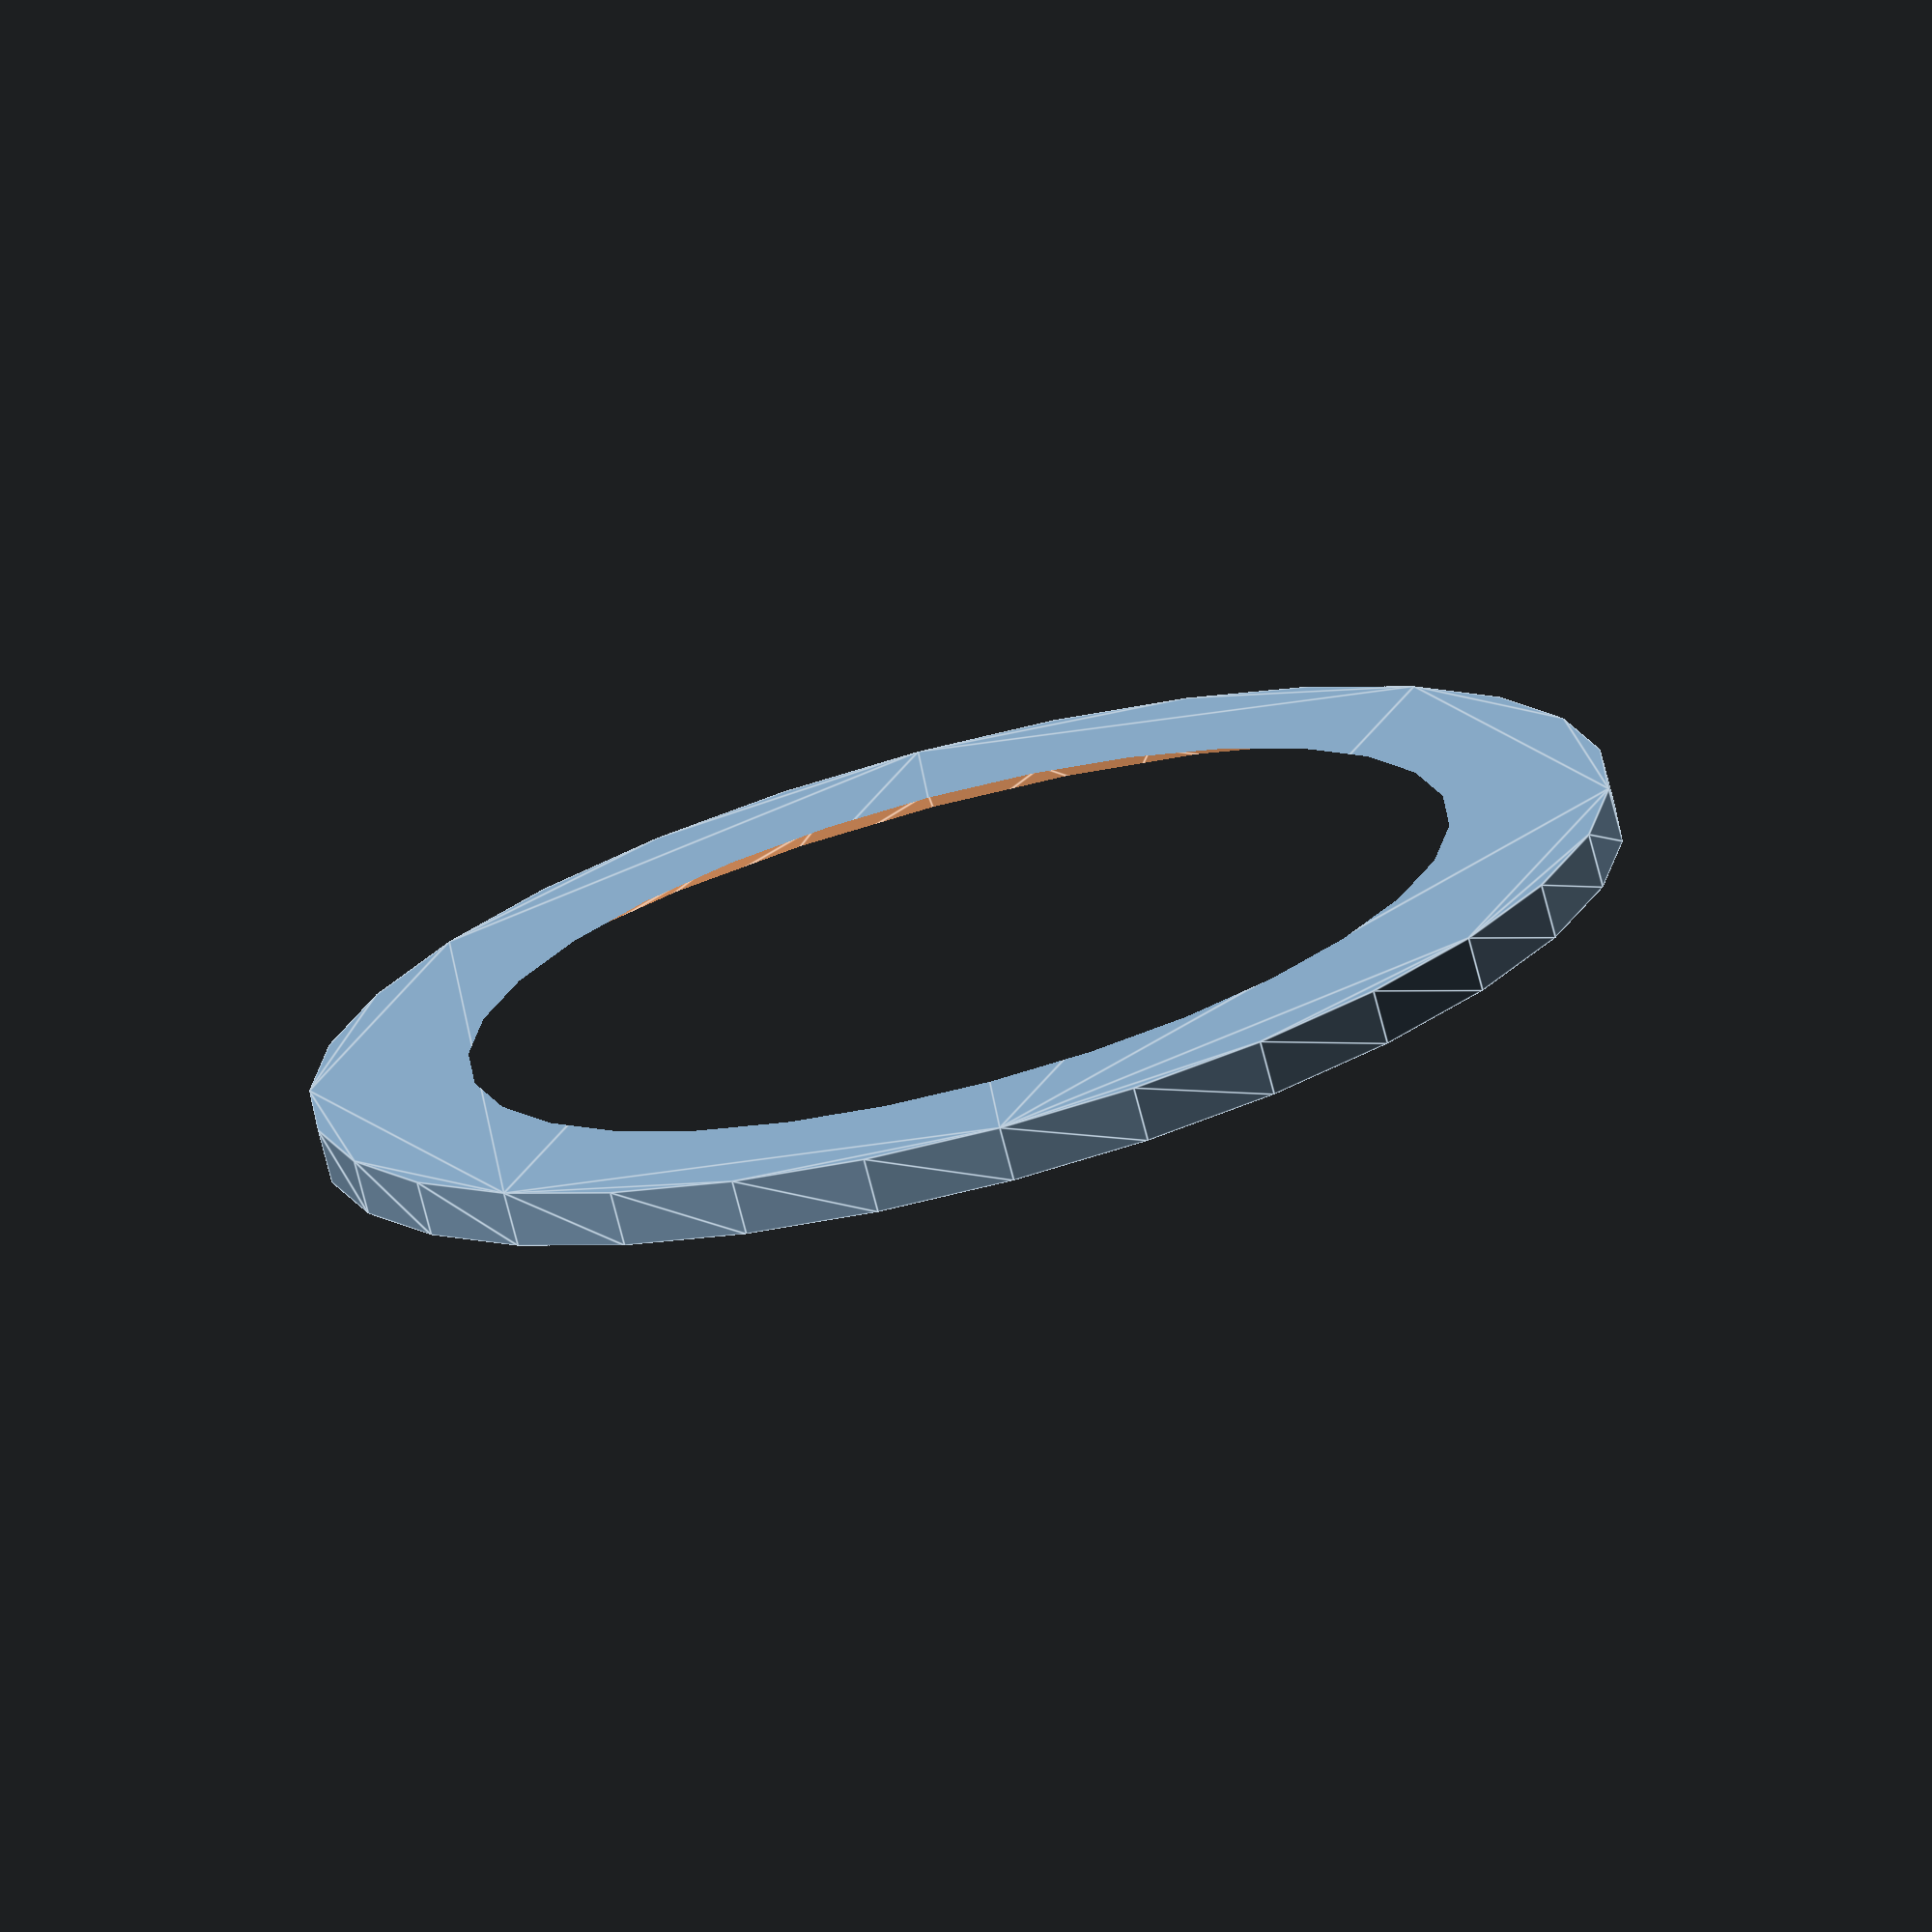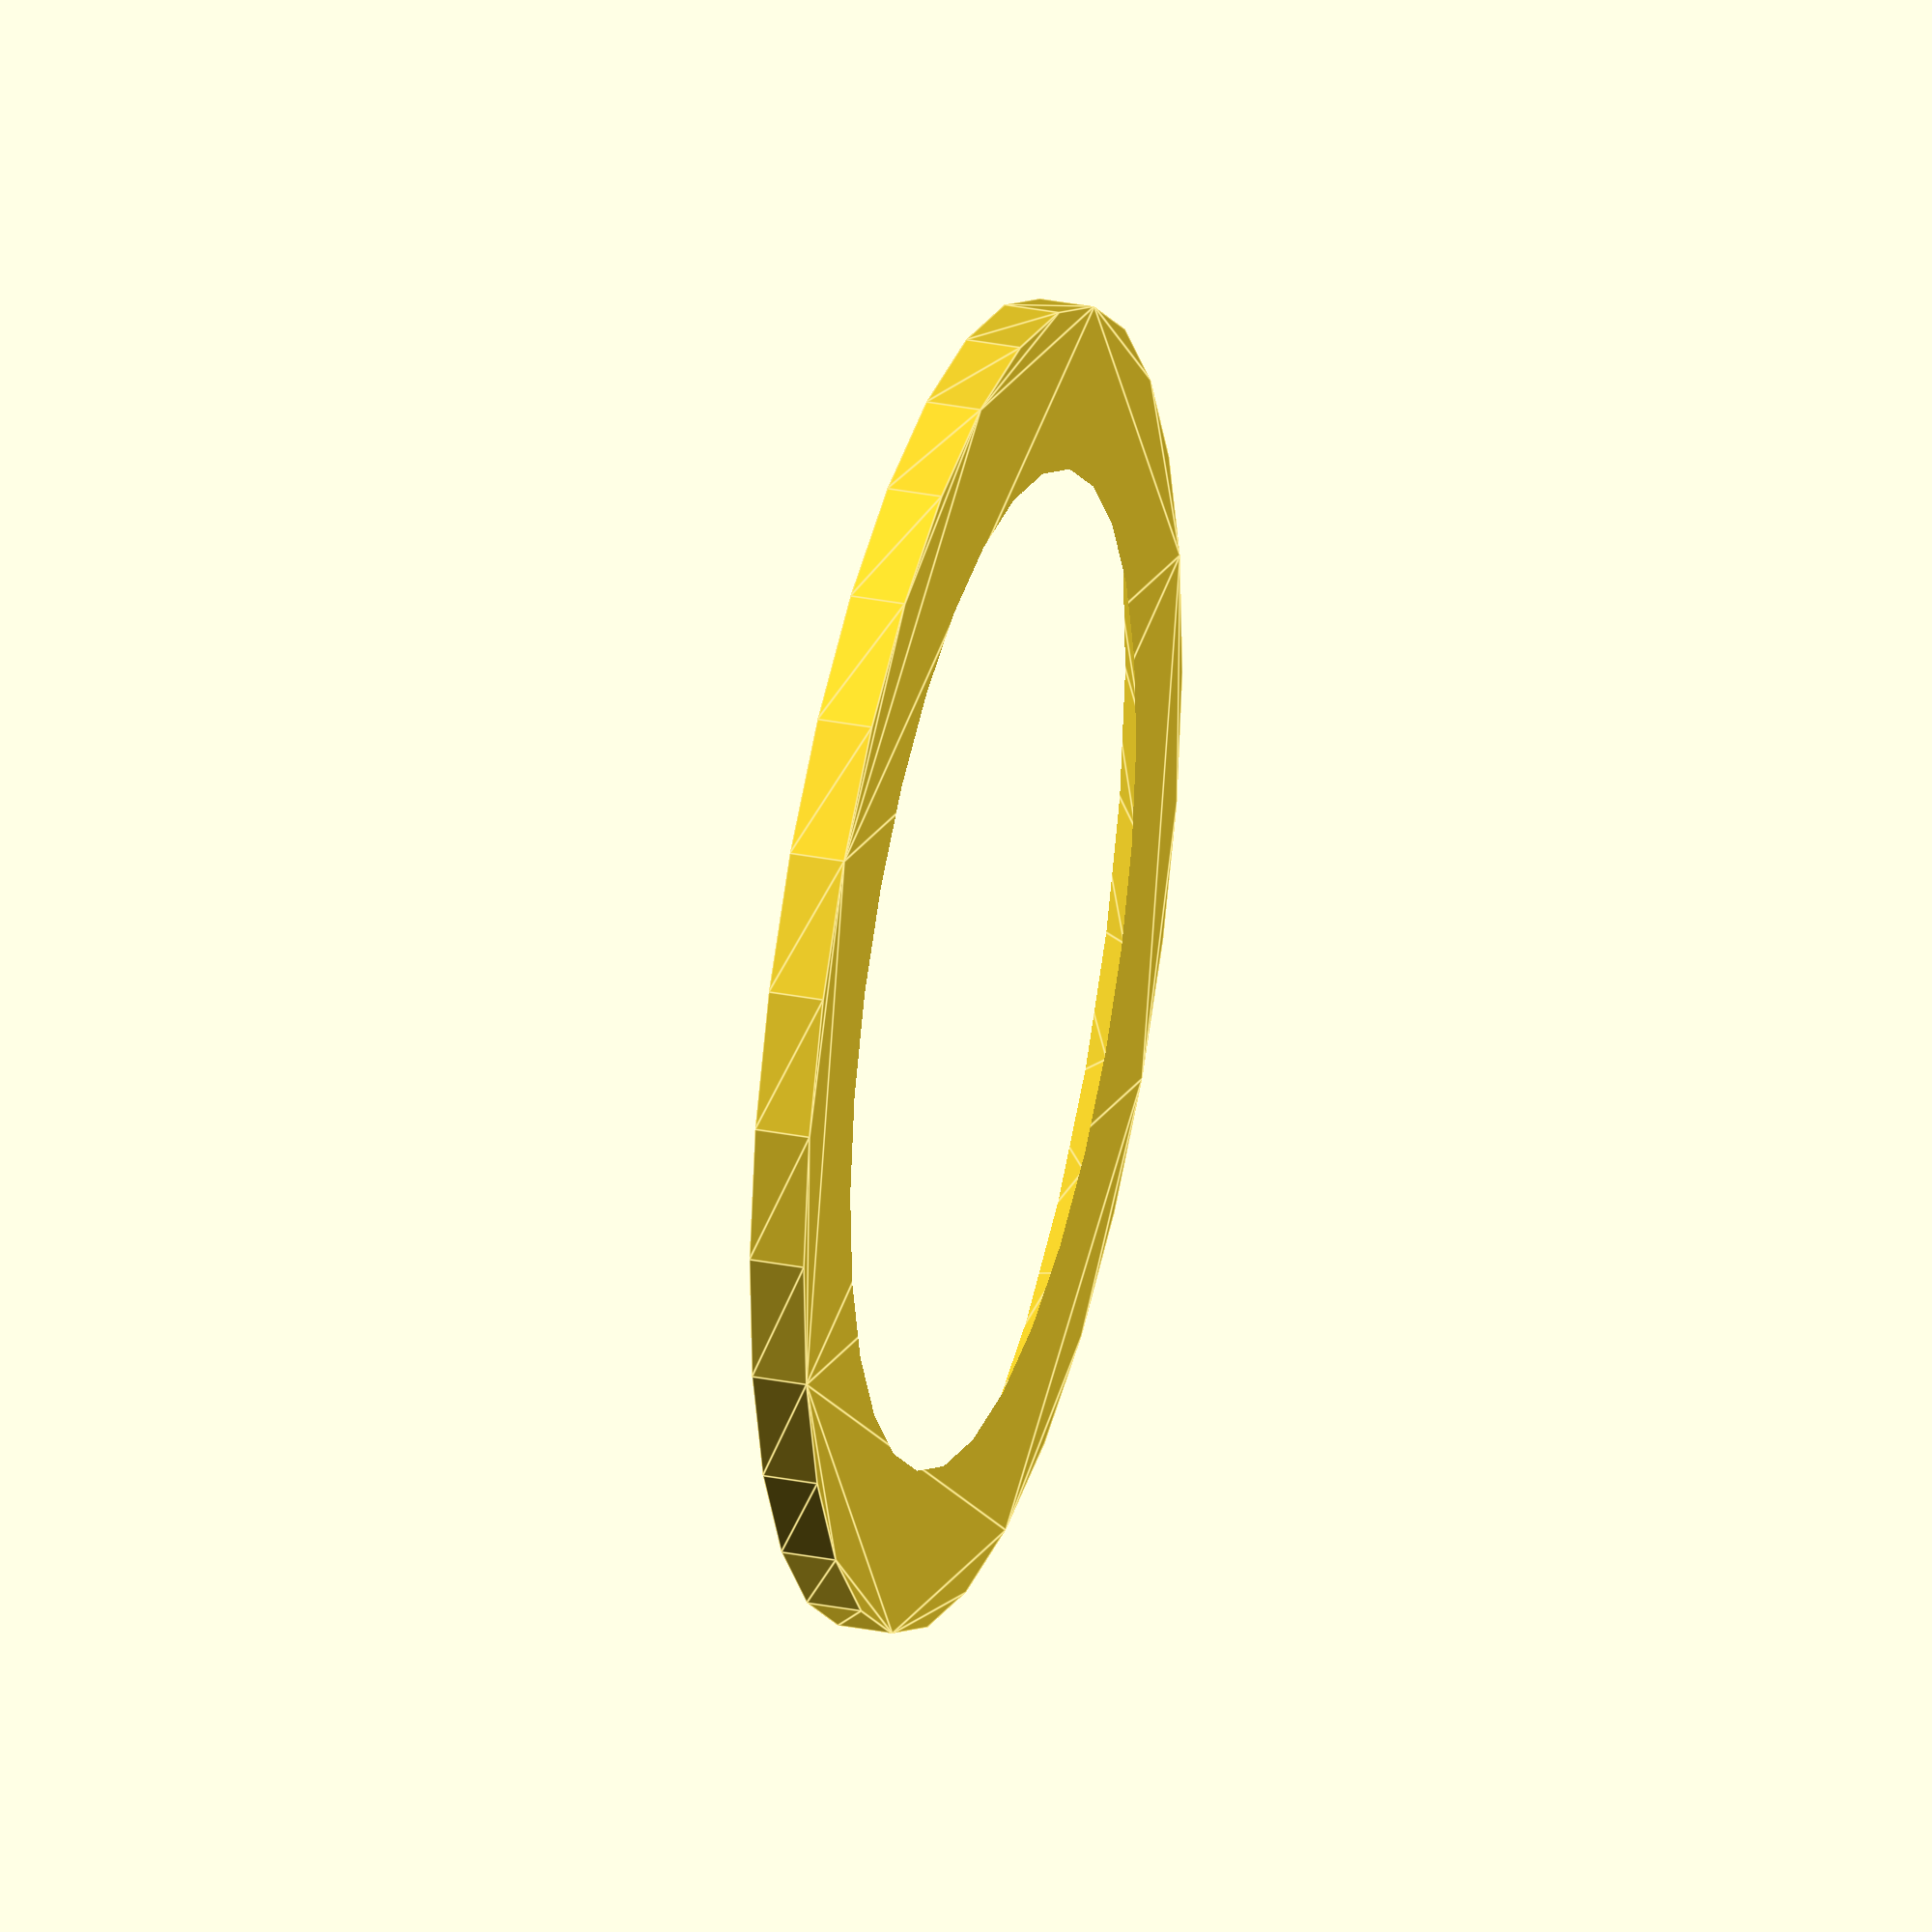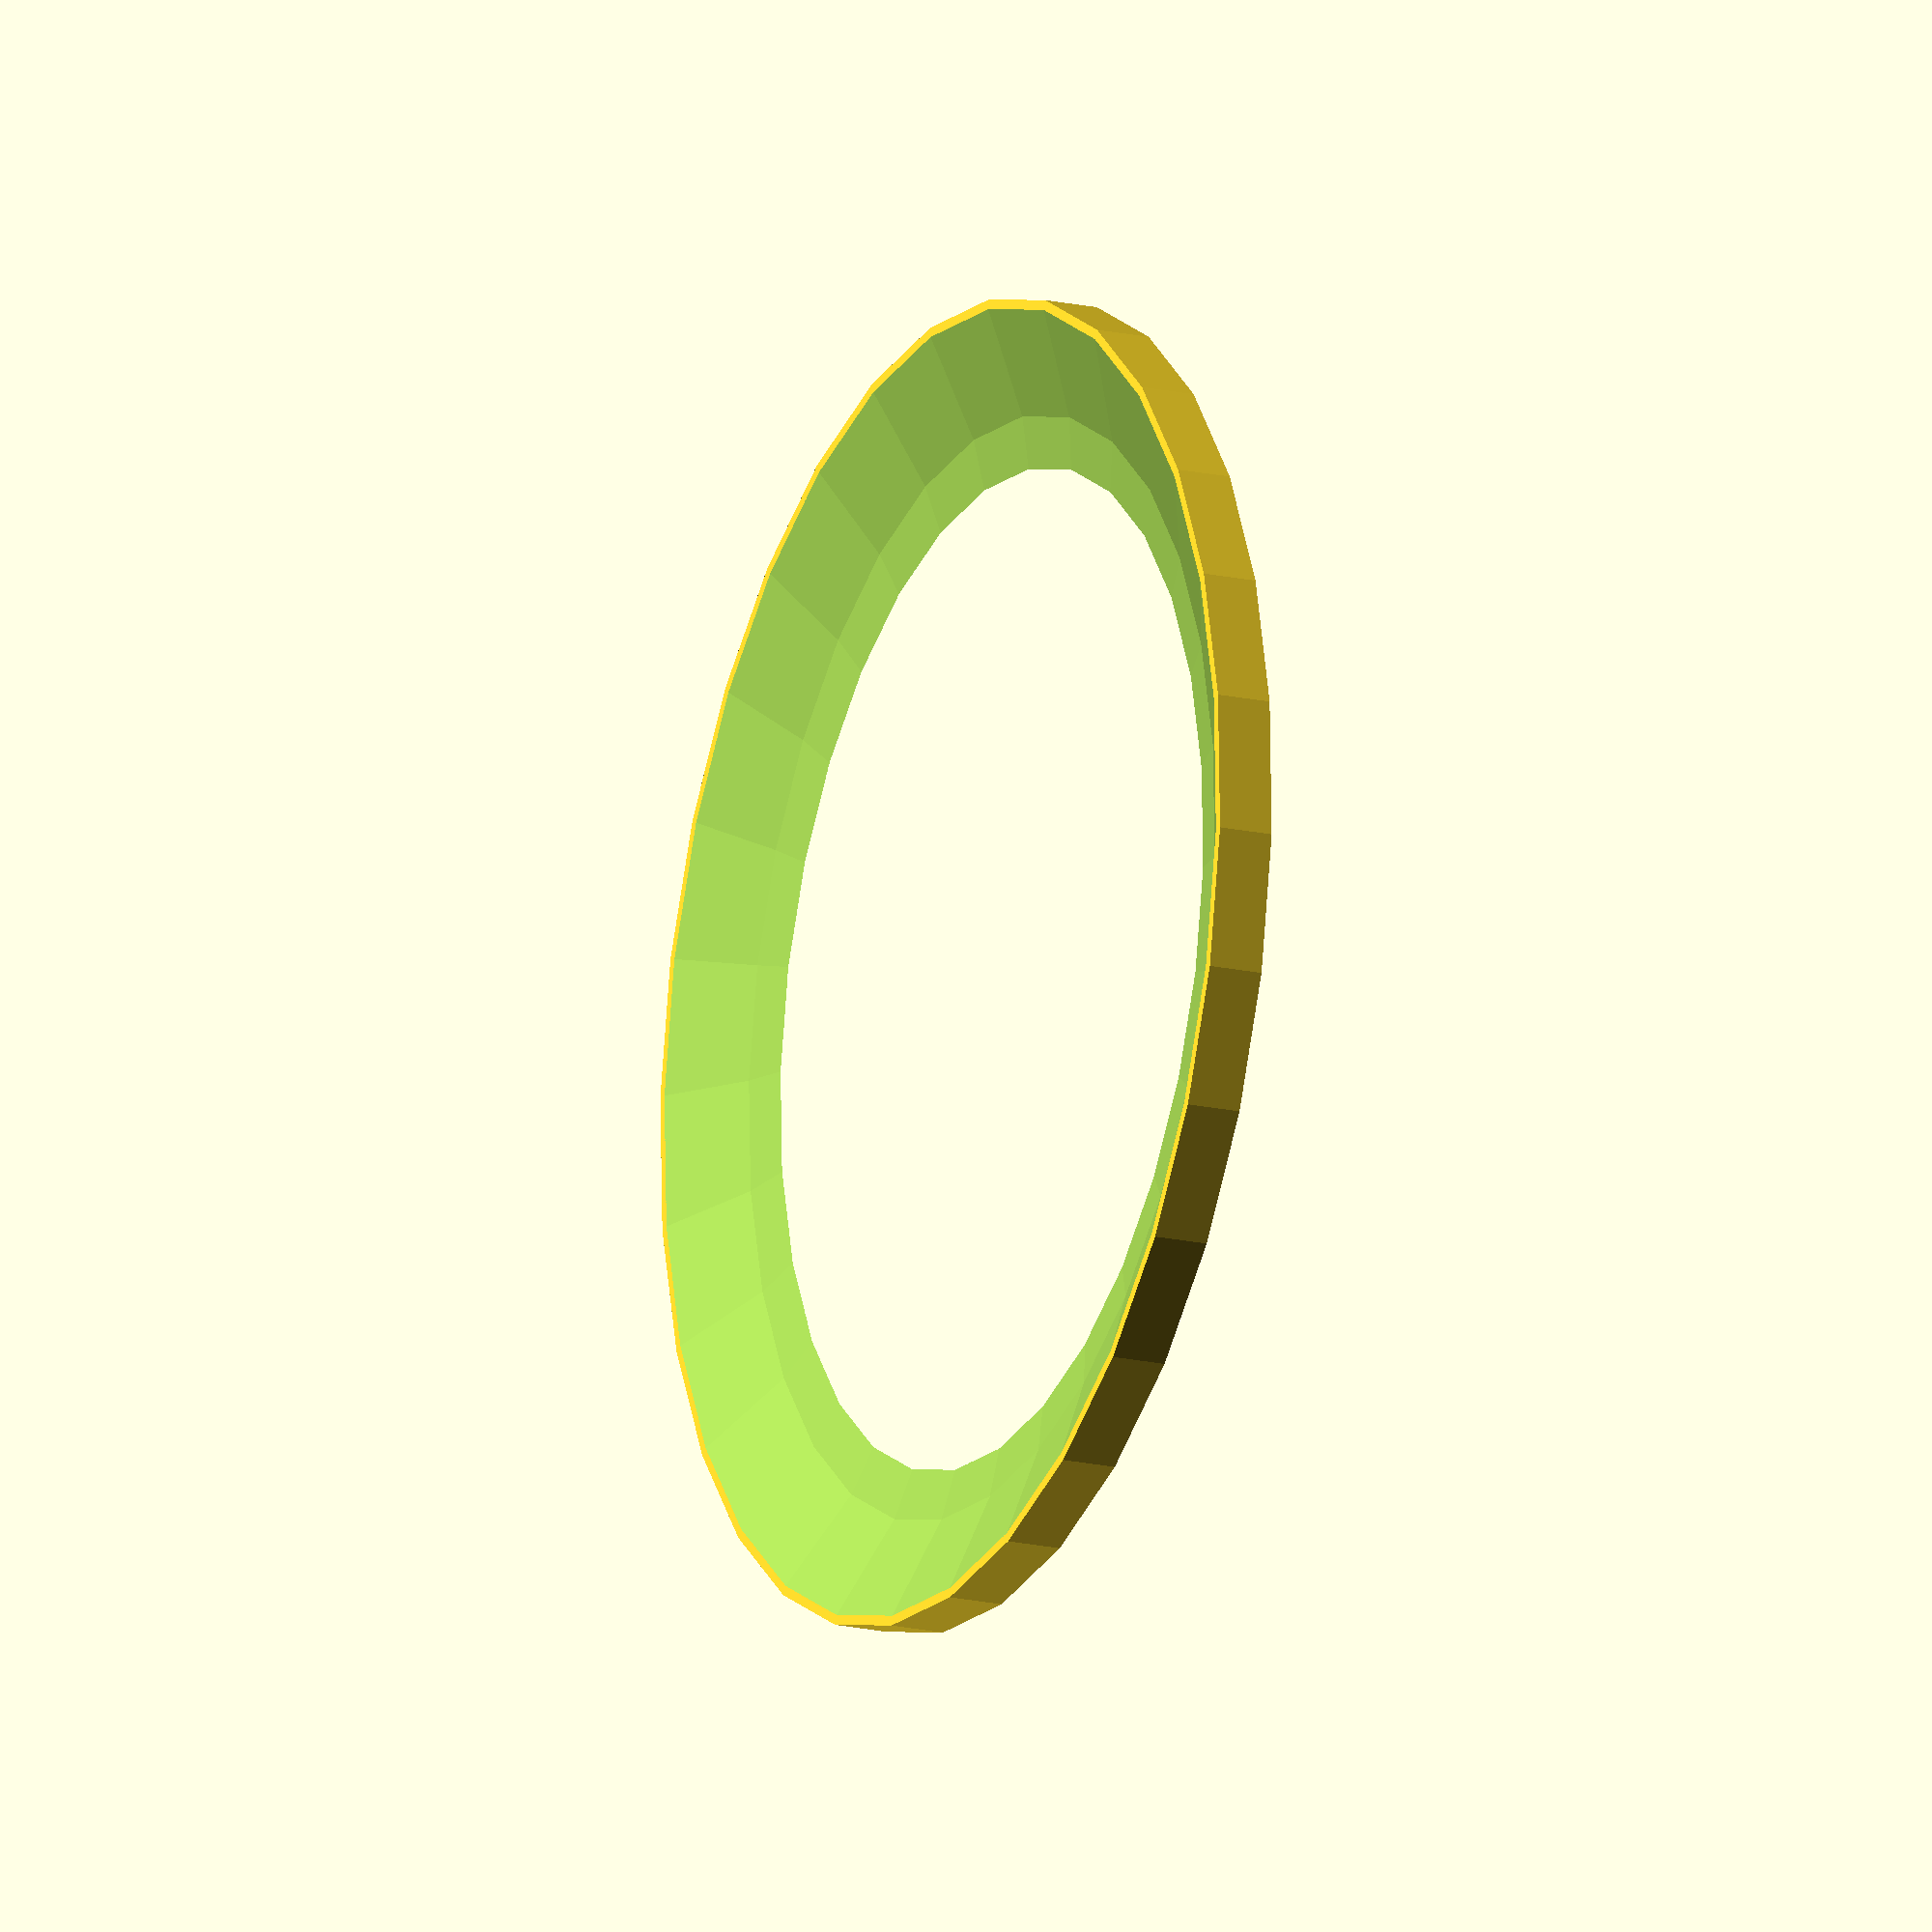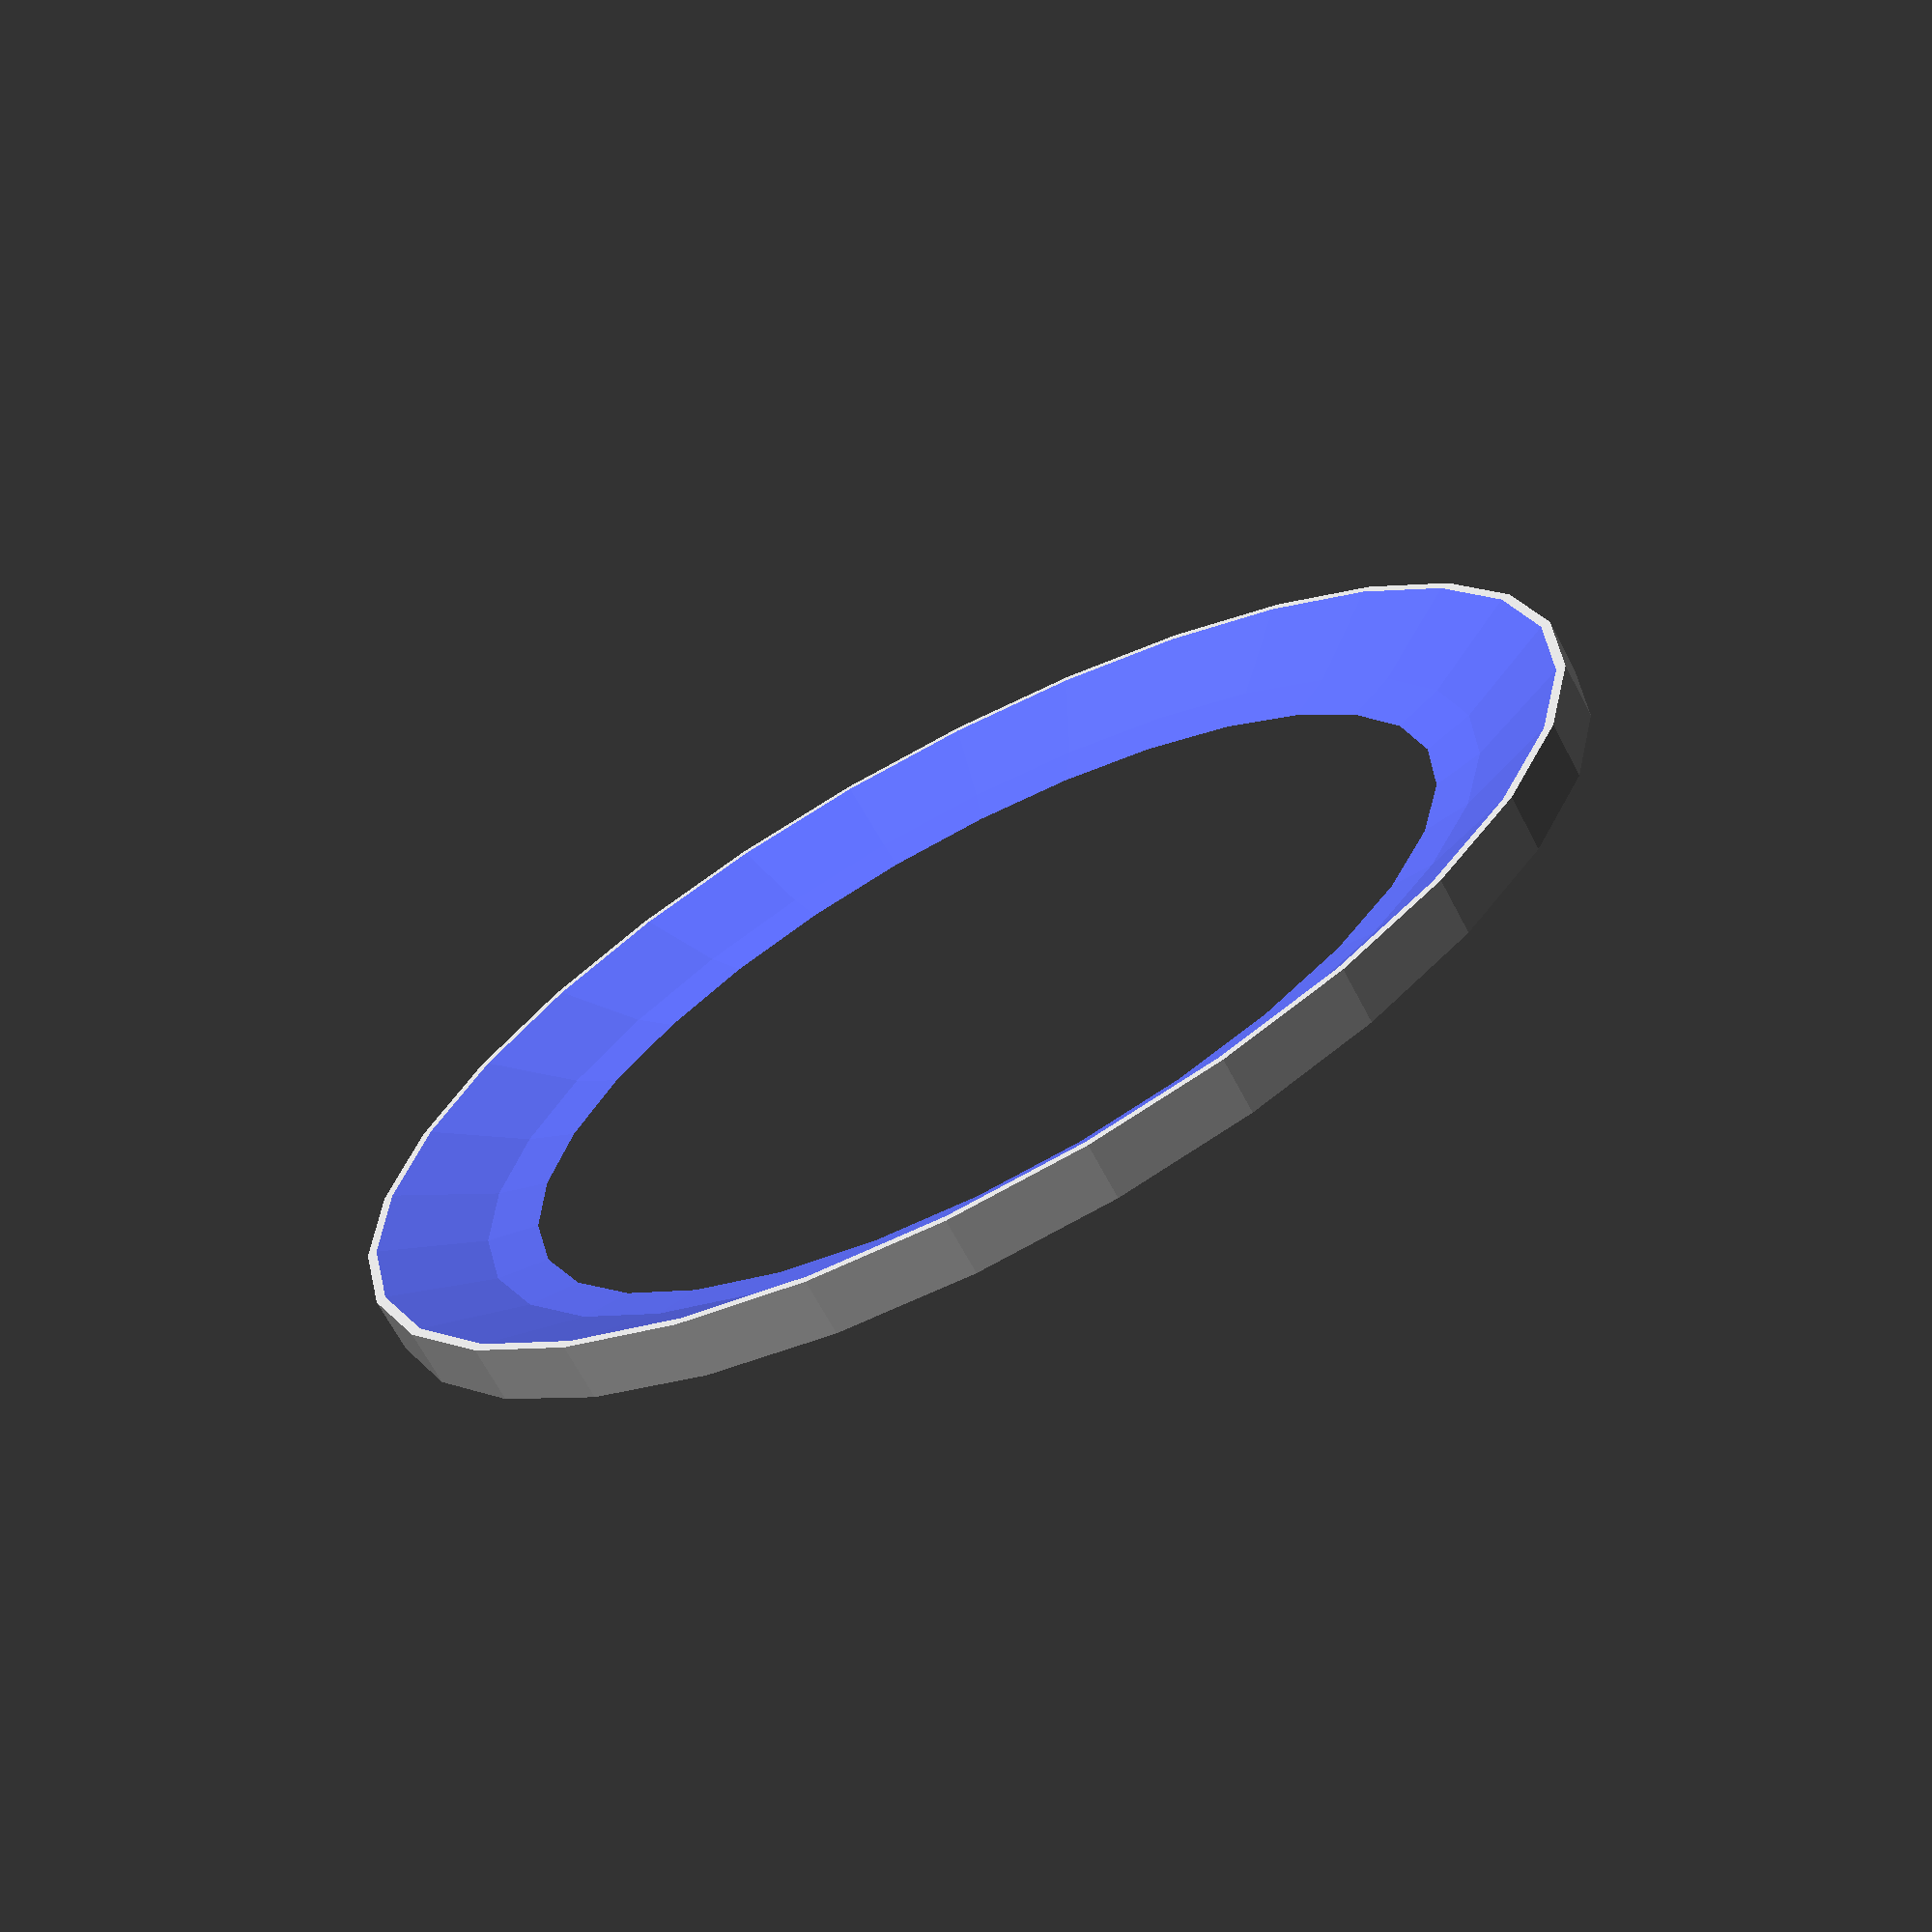
<openscad>
// is a Thera Band 75cm ball
// has an actual diameter of around 68cm => 680mm
ball_radius = 340;
stand_height = 11;
stand_width = 130;

wiggle_room = 10;

difference() {
  // outer ring
  linear_extrude(height=stand_height)
    circle(r=stand_width);

  // ball
  translate([0, 0, ball_radius - 5]) {
    sphere(r=(ball_radius + wiggle_room));
  }
}
</openscad>
<views>
elev=252.8 azim=69.6 roll=345.6 proj=o view=edges
elev=330.2 azim=165.8 roll=106.4 proj=o view=edges
elev=17.2 azim=340.0 roll=65.3 proj=o view=wireframe
elev=248.8 azim=342.4 roll=152.0 proj=p view=wireframe
</views>
